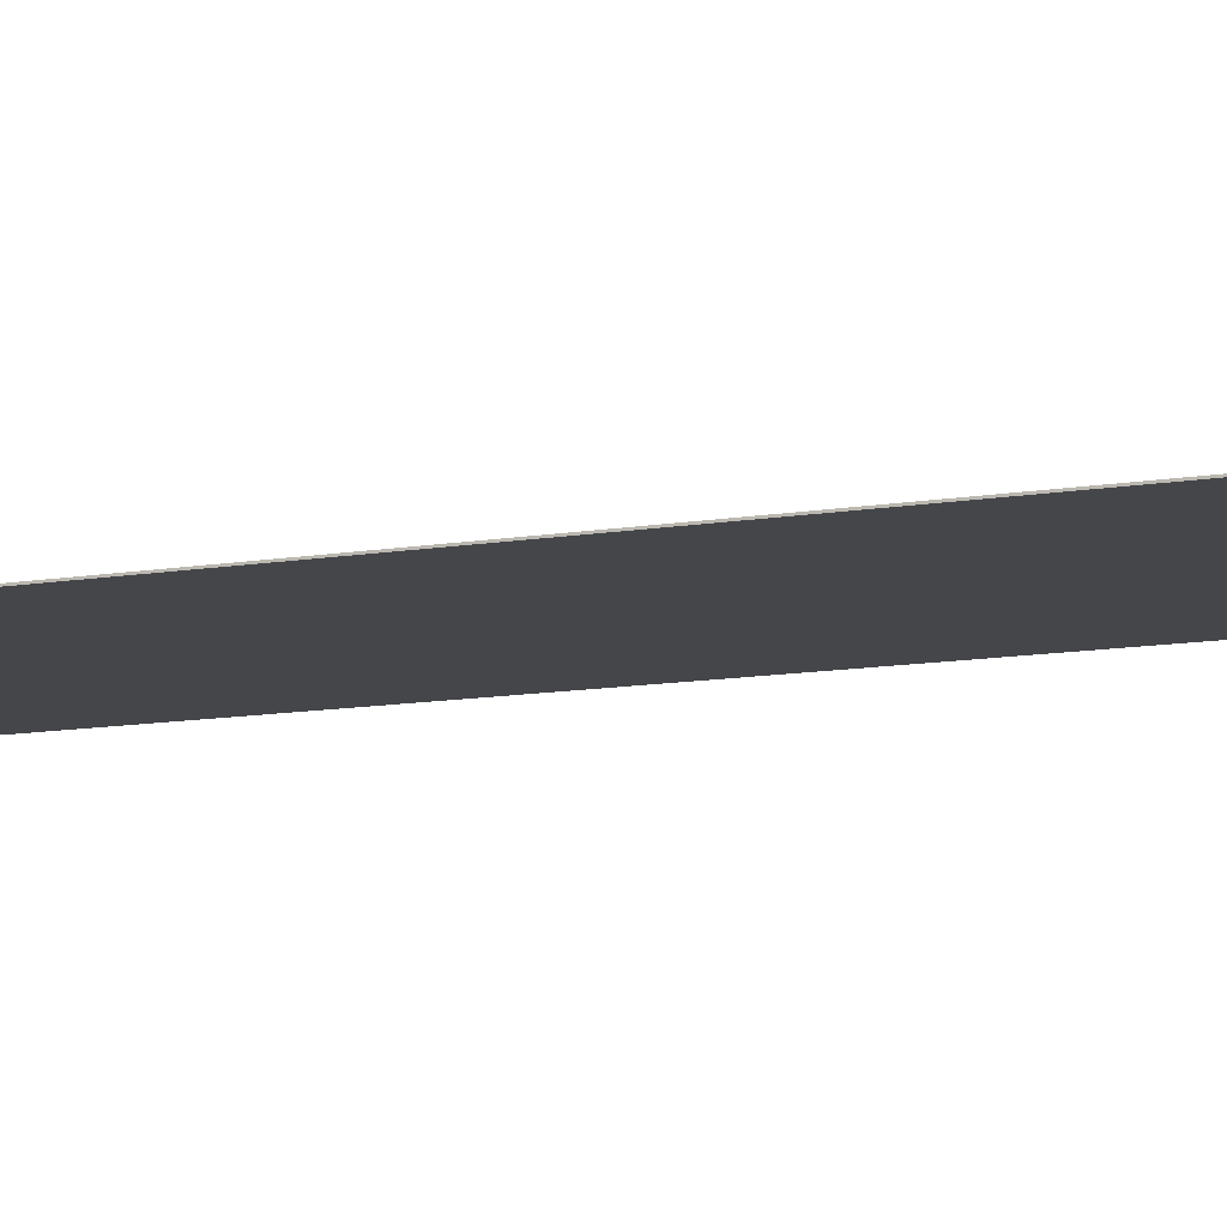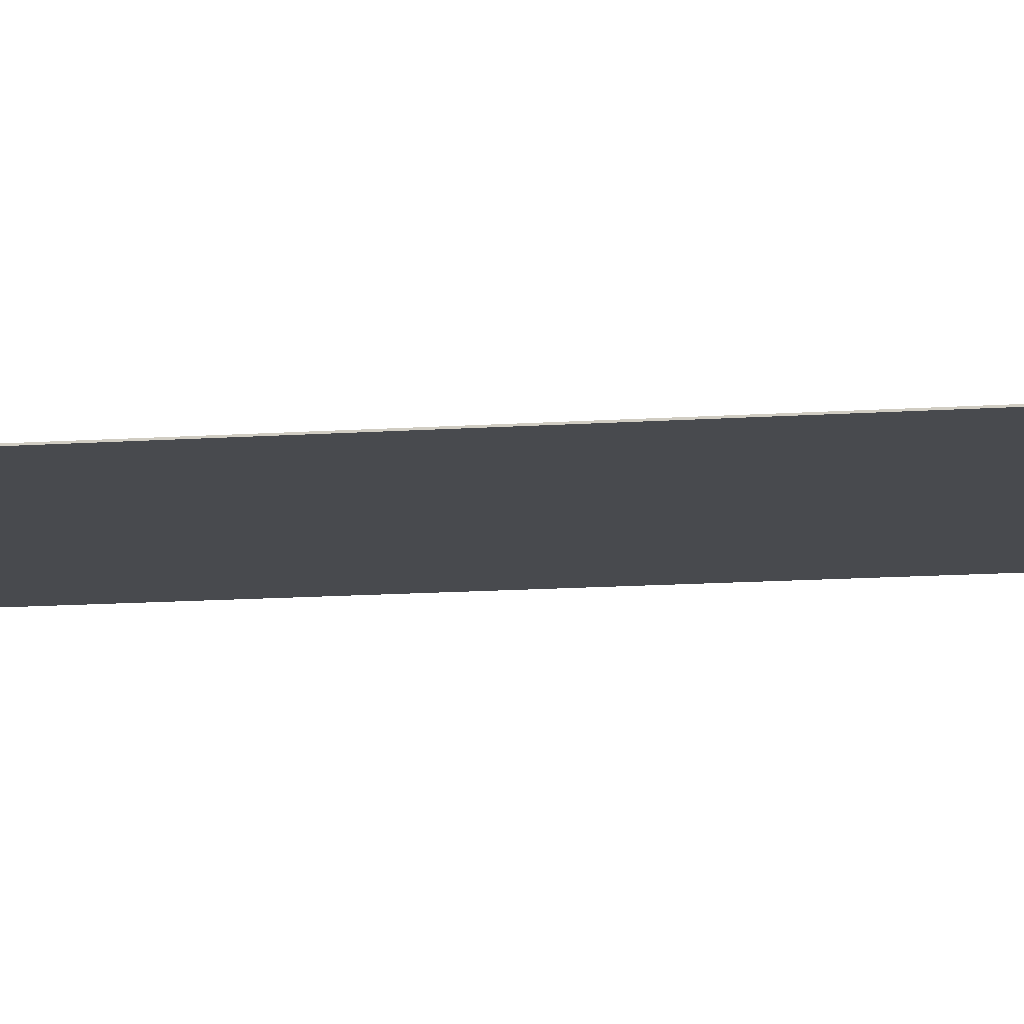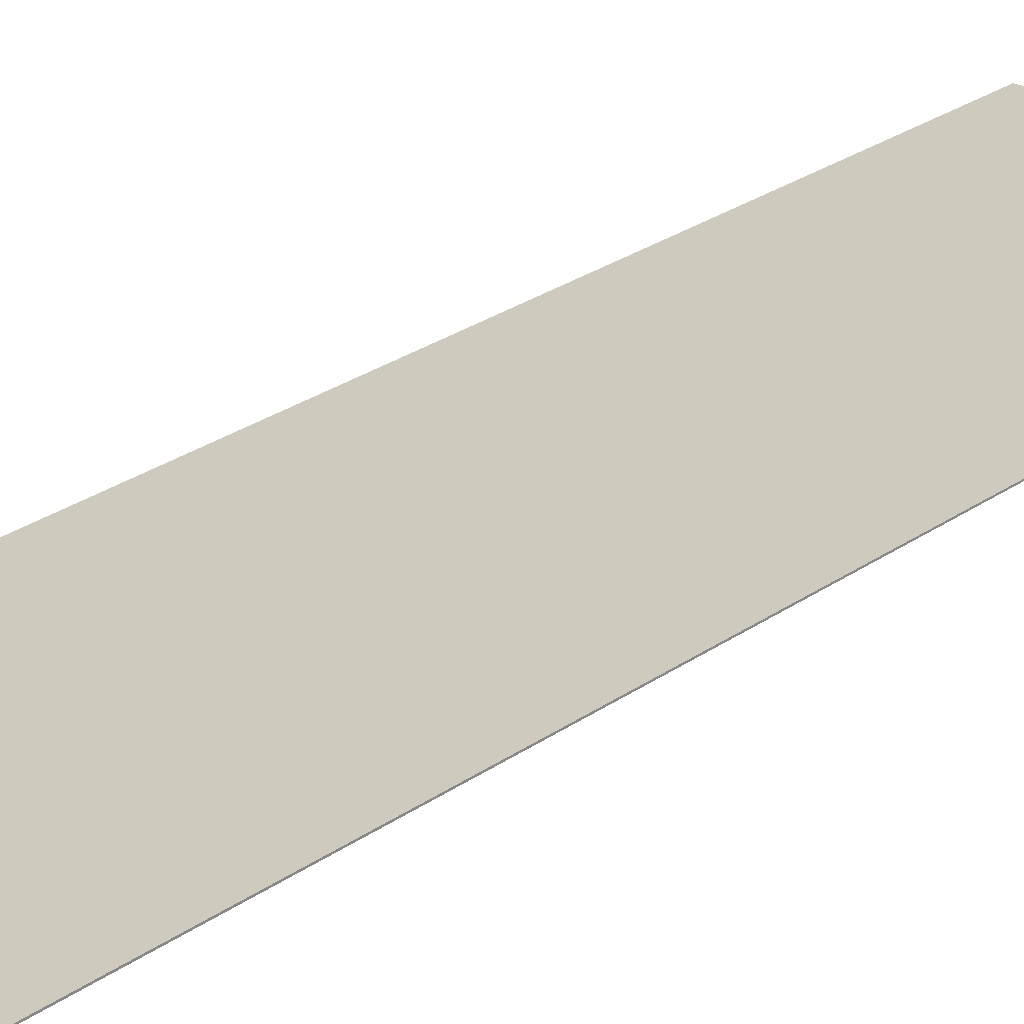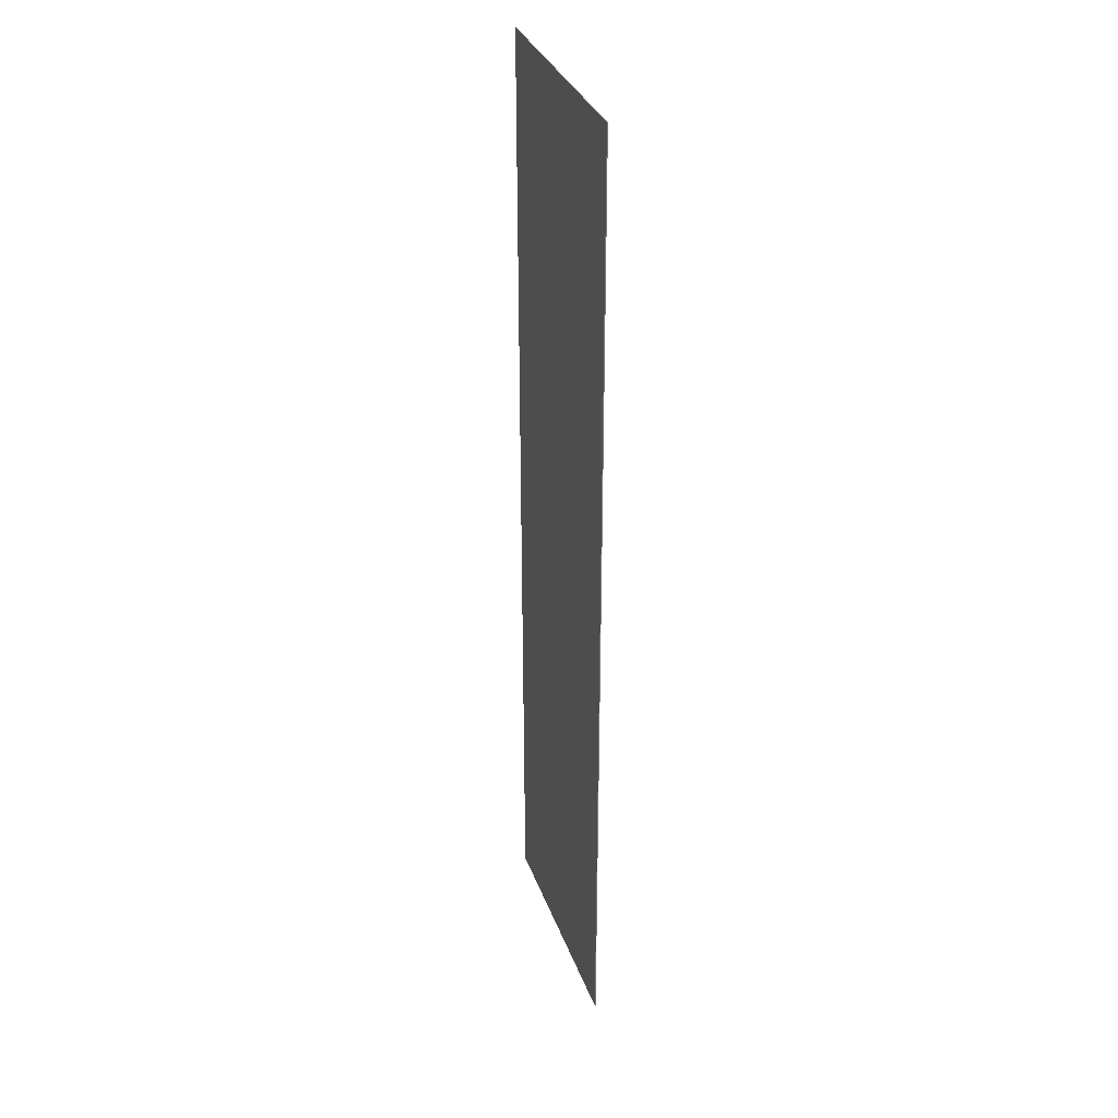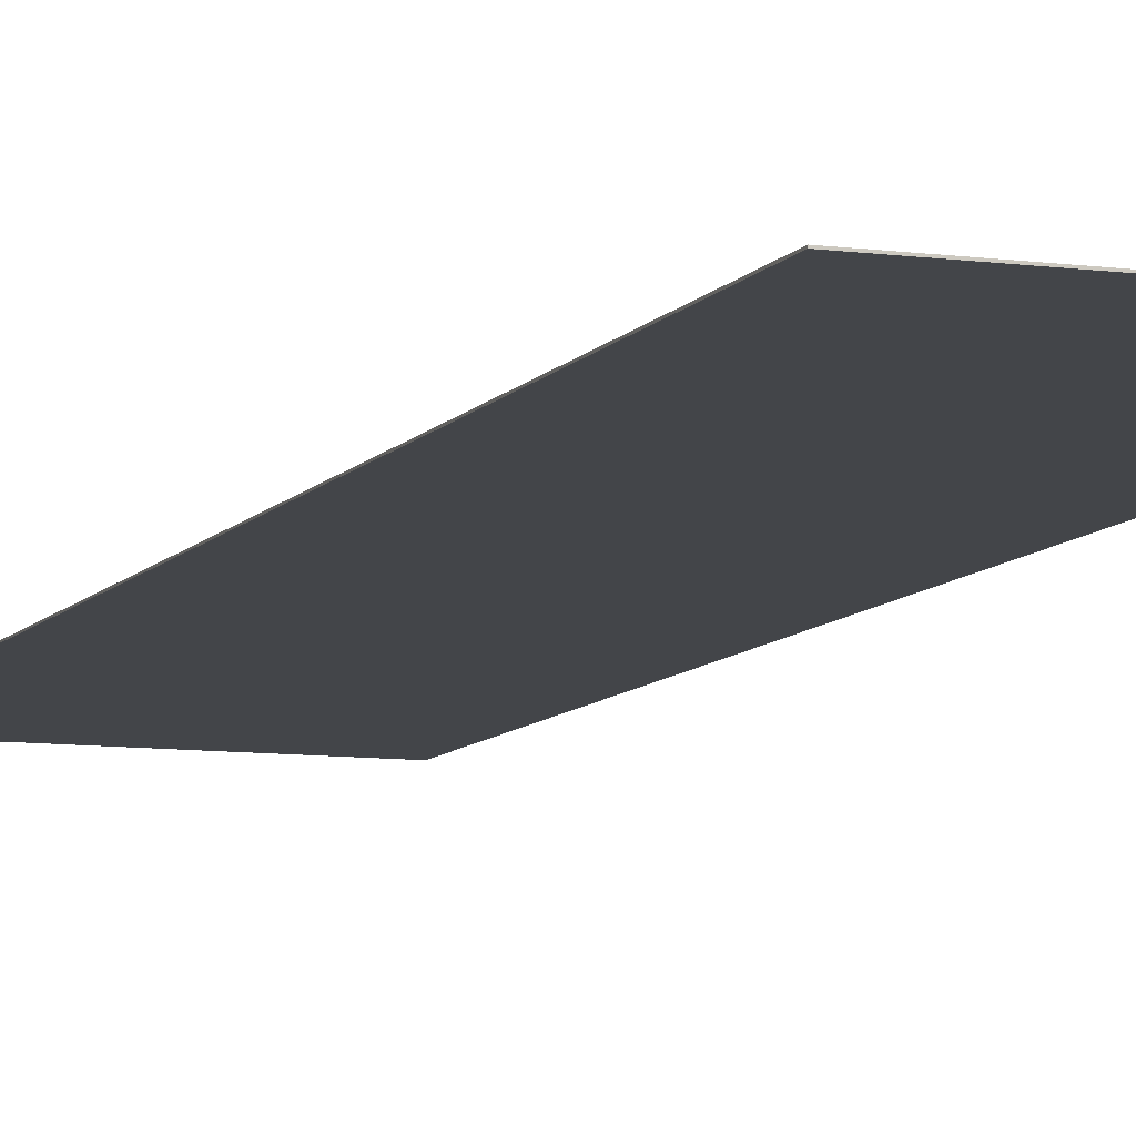
<metadata>
{"format":"obj","ext":"obj","renderer":"f3d","projection":"perspective","resolution":1024,"background":"white","views":[{"elev":-9.4,"azim":117.0,"up":"+Z"},{"elev":-13.2,"azim":99.0,"up":"+Z"},{"elev":23.2,"azim":-141.2,"up":"+Z"},{"elev":33.2,"azim":-108.3,"up":"+Y"},{"elev":-8.6,"azim":159.6,"up":"+Z"}]}
</metadata>
<code>
o cube
v 1 8 0.003906
v 1 8 -0.003906
v 1 0 0.003906
v 1 0 -0.003906
v -1 8 -0.003906
v -1 8 0.003906
v -1 0 -0.003906
v -1 0 0.003906
f 4 7 5 2
f 3 4 2 1
f 8 3 1 6
f 7 8 6 5
f 6 1 2 5
f 7 4 3 8

</code>
